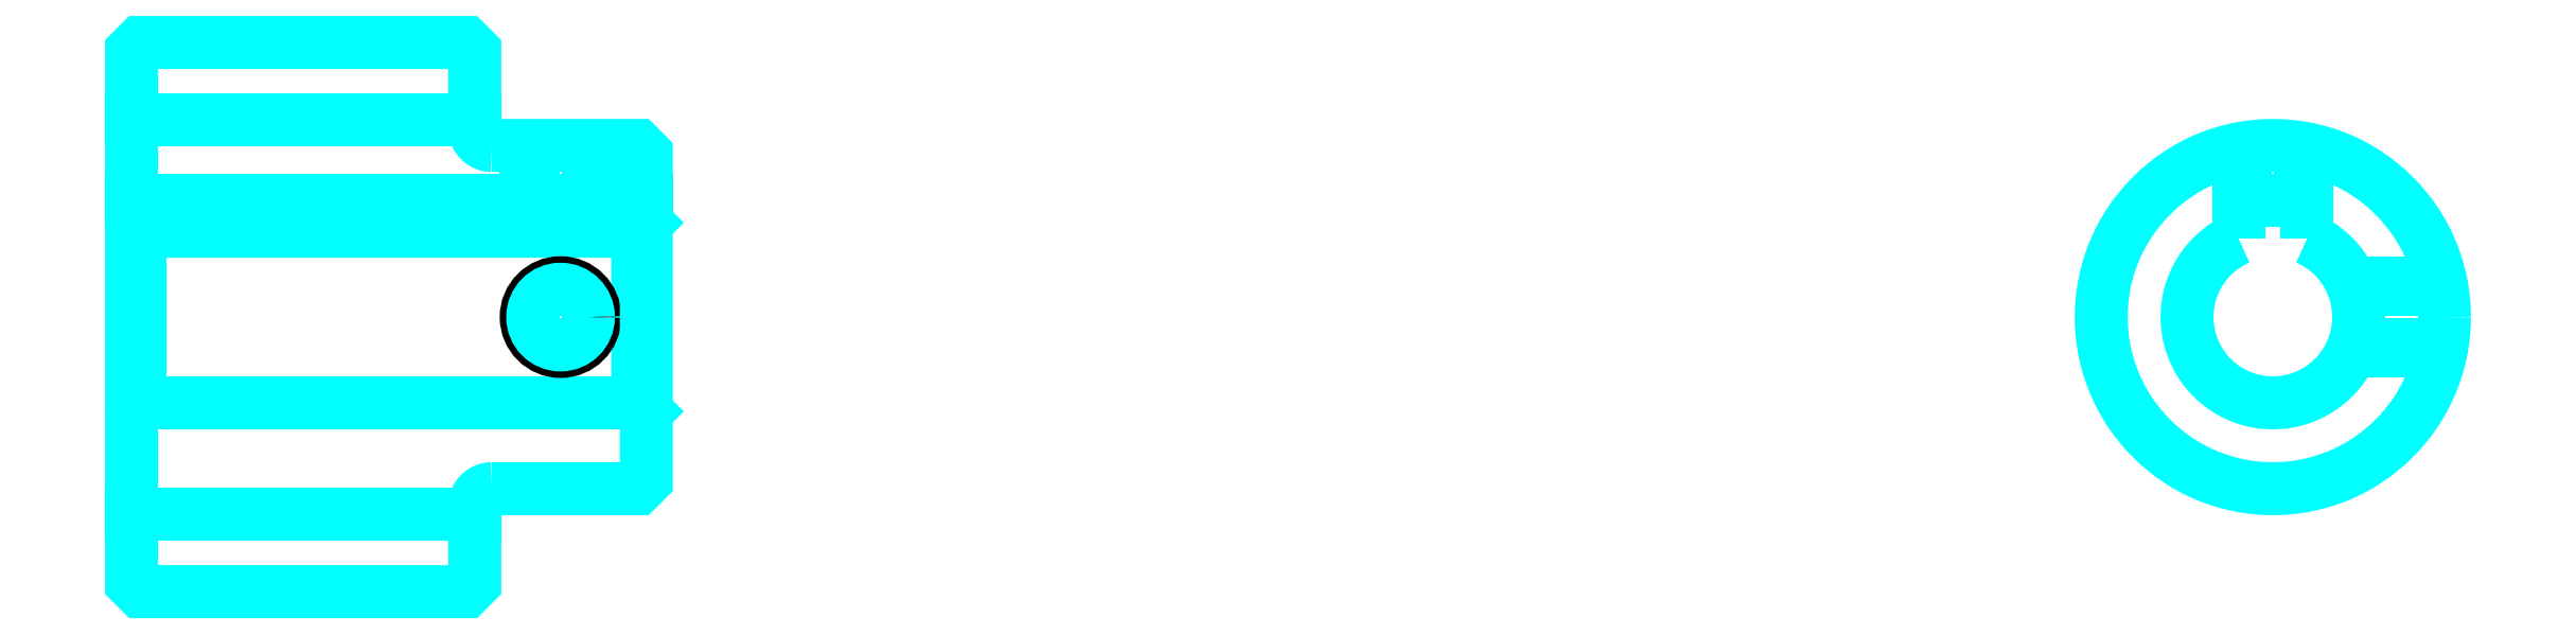
<metadata>
{"format":"dxf","ext":"dxf","renderer":"ezdxf+matplotlib","layout":"modelspace","background":"white","min_lineweight":24,"dpi":150}
</metadata>
<code>
0
SECTION
2
ENTITIES
0
LINE
8
0
10
88.04
20
100.1
30
0
11
108
21
100.1
31
0
0
LINE
8
0
10
88.04
20
77.09
30
0
11
108
21
77.09
31
0
0
LINE
8
0
10
117.5
20
83.59
30
0
11
118
21
83.09
31
0
0
LINE
8
0
10
117.5
20
93.59
30
0
11
118
21
94.09
31
0
0
LINE
8
0
10
88.54
20
93.59
30
0
11
88.54
21
83.59
31
0
0
POLYLINE
8
0
66
1
10
0
20
0
30
0
70
2
0
VERTEX
8
0
10
88.04
20
83.09
30
0
70
0
0
VERTEX
8
0
10
88.54
20
83.59
30
0
70
0
0
VERTEX
8
0
10
117.5
20
83.59
30
0
70
0
0
VERTEX
8
0
10
117.5
20
93.59
30
0
70
0
0
VERTEX
8
0
10
88.54
20
93.59
30
0
70
0
0
VERTEX
8
0
10
88.04
20
94.09
30
0
70
0
0
SEQEND
8
0
0
ARC
8
0
10
109
20
99.59
30
0
40
1
50
180
51
270
0
ARC
8
0
10
109
20
77.59
30
0
40
1
50
90
51
180
0
ARC
8
0
10
212.8
20
88.59
30
0
40
5
50
113.6
51
66.42
0
POLYLINE
8
0
66
1
10
0
20
0
30
0
70
2
0
VERTEX
8
0
10
214.8
20
93.17
30
0
70
0
0
VERTEX
8
0
10
214.8
20
95.39
30
0
70
0
0
VERTEX
8
0
10
210.8
20
95.39
30
0
70
0
0
VERTEX
8
0
10
210.8
20
93.17
30
0
70
0
0
SEQEND
8
0
0
LINE
8
0
10
88.04
20
95.39
30
0
11
118
21
95.39
31
0
0
POLYLINE
8
0
66
1
10
0
20
0
30
0
70
2
0
VERTEX
8
0
10
115
20
98.59
30
0
70
0
0
VERTEX
8
0
10
115
20
95.39
30
0
70
0
0
SEQEND
8
0
0
POLYLINE
8
0
66
1
10
0
20
0
30
0
70
2
0
VERTEX
8
0
10
111
20
98.59
30
0
70
0
0
VERTEX
8
0
10
111
20
95.39
30
0
70
0
0
SEQEND
8
0
0
POLYLINE
8
0
66
1
10
0
20
0
30
0
70
2
0
VERTEX
8
0
10
114.7
20
98.59
30
0
70
0
0
VERTEX
8
0
10
114.7
20
95.39
30
0
70
0
0
SEQEND
8
0
0
POLYLINE
8
0
66
1
10
0
20
0
30
0
70
2
0
VERTEX
8
0
10
111.4
20
98.59
30
0
70
0
0
VERTEX
8
0
10
111.4
20
95.39
30
0
70
0
0
SEQEND
8
0
0
POLYLINE
8
0
66
1
10
0
20
0
30
0
70
2
0
VERTEX
8
0
10
210.8
20
93.17
30
0
70
0
0
VERTEX
8
0
10
210.8
20
98.38
30
0
70
0
0
SEQEND
8
0
0
POLYLINE
8
0
66
1
10
0
20
0
30
0
70
2
0
VERTEX
8
0
10
214.8
20
93.17
30
0
70
0
0
VERTEX
8
0
10
214.8
20
98.38
30
0
70
0
0
SEQEND
8
0
0
POLYLINE
8
0
66
1
10
0
20
0
30
0
70
2
0
VERTEX
8
0
10
211.2
20
95.39
30
0
70
0
0
VERTEX
8
0
10
211.2
20
98.45
30
0
70
0
0
SEQEND
8
0
0
POLYLINE
8
0
66
1
10
0
20
0
30
0
70
2
0
VERTEX
8
0
10
214.4
20
95.39
30
0
70
0
0
VERTEX
8
0
10
214.4
20
98.45
30
0
70
0
0
SEQEND
8
0
0
CIRCLE
8
0
10
113
20
88.59
30
0
40
2
0
CIRCLE
8
0
10
113
20
88.59
30
0
40
1.62
0
POLYLINE
8
0
66
1
10
0
20
0
30
0
70
2
0
VERTEX
8
0
10
217.4
20
90.59
30
0
70
0
0
VERTEX
8
0
10
222.6
20
90.59
30
0
70
0
0
SEQEND
8
0
0
POLYLINE
8
0
66
1
10
0
20
0
30
0
70
2
0
VERTEX
8
0
10
217.4
20
86.59
30
0
70
0
0
VERTEX
8
0
10
222.6
20
86.59
30
0
70
0
0
SEQEND
8
0
0
POLYLINE
8
0
66
1
10
0
20
0
30
0
70
2
0
VERTEX
8
0
10
217.6
20
90.21
30
0
70
0
0
VERTEX
8
0
10
222.7
20
90.21
30
0
70
0
0
SEQEND
8
0
0
POLYLINE
8
0
66
1
10
0
20
0
30
0
70
2
0
VERTEX
8
0
10
217.6
20
86.97
30
0
70
0
0
VERTEX
8
0
10
222.7
20
86.97
30
0
70
0
0
SEQEND
8
0
0
POLYLINE
8
0
66
1
10
0
20
0
30
0
70
2
0
VERTEX
8
0
10
88.04
20
83.09
30
0
70
0
0
VERTEX
8
0
10
88.04
20
73.09
30
0
70
0
0
VERTEX
8
0
10
88.54
20
72.59
30
0
70
0
0
VERTEX
8
0
10
107.5
20
72.59
30
0
70
0
0
VERTEX
8
0
10
108
20
73.09
30
0
70
0
0
VERTEX
8
0
10
108
20
77.59
30
0
70
0
0
SEQEND
8
0
0
POLYLINE
8
0
66
1
10
0
20
0
30
0
70
2
0
VERTEX
8
0
10
109
20
78.59
30
0
70
0
0
VERTEX
8
0
10
117.5
20
78.59
30
0
70
0
0
VERTEX
8
0
10
118
20
79.09
30
0
70
0
0
VERTEX
8
0
10
118
20
98.09
30
0
70
0
0
VERTEX
8
0
10
117.5
20
98.59
30
0
70
0
0
VERTEX
8
0
10
109
20
98.59
30
0
70
0
0
SEQEND
8
0
0
POLYLINE
8
0
66
1
10
0
20
0
30
0
70
2
0
VERTEX
8
0
10
108
20
99.59
30
0
70
0
0
VERTEX
8
0
10
108
20
104.1
30
0
70
0
0
VERTEX
8
0
10
107.5
20
104.6
30
0
70
0
0
VERTEX
8
0
10
88.54
20
104.6
30
0
70
0
0
VERTEX
8
0
10
88.04
20
104.1
30
0
70
0
0
VERTEX
8
0
10
88.04
20
83.09
30
0
70
0
0
SEQEND
8
0
0
CIRCLE
8
0
10
212.8
20
88.59
30
0
40
10
0
ENDSEC
0
EOF

</code>
